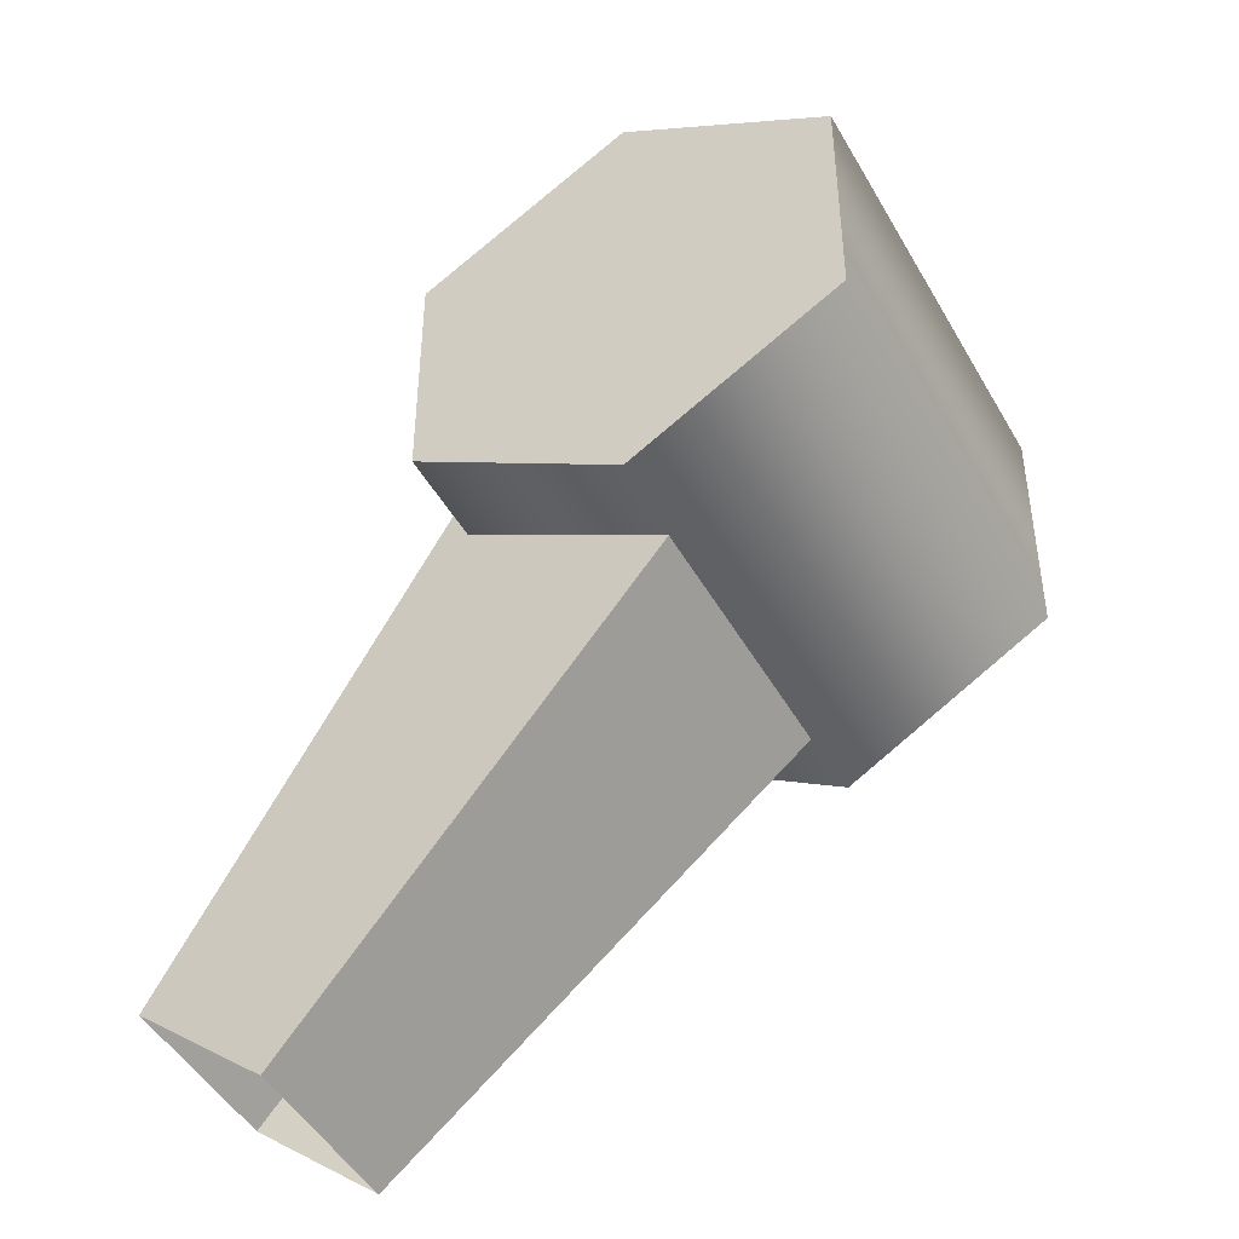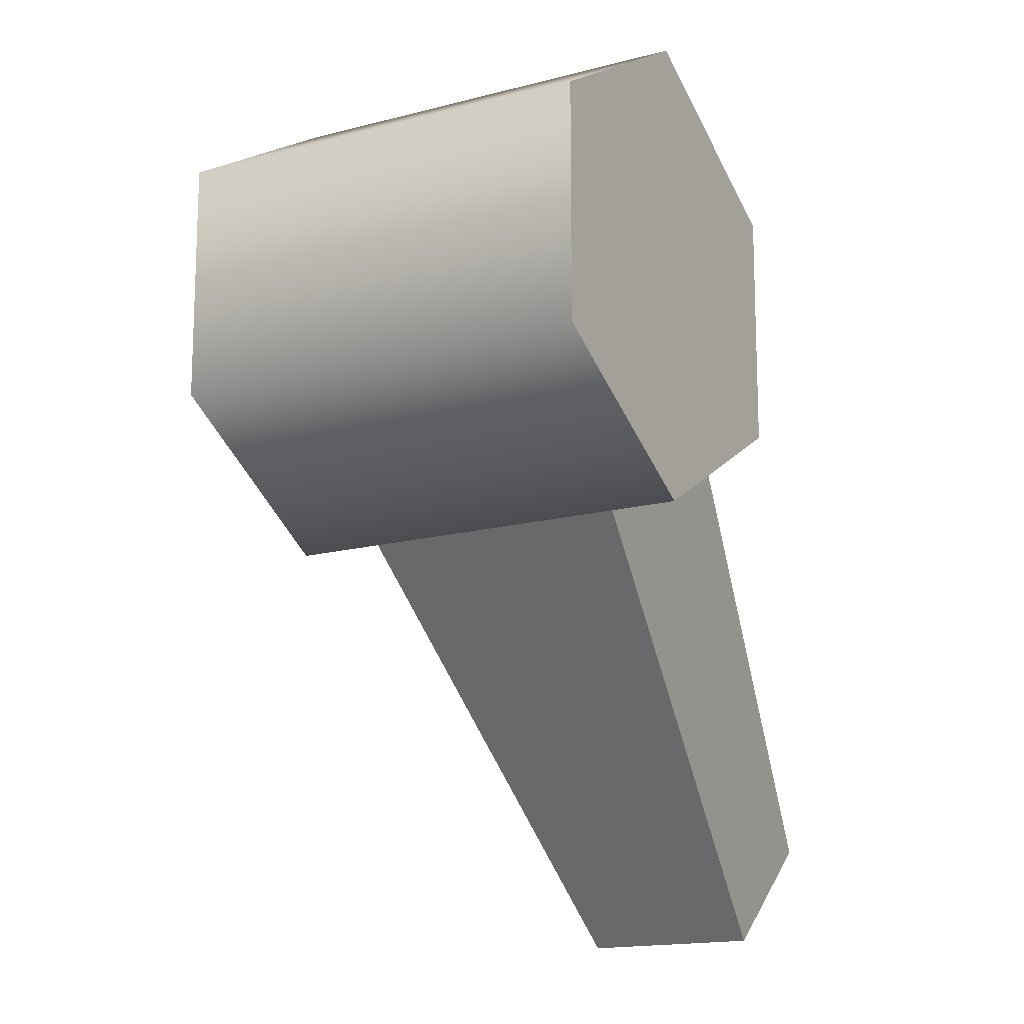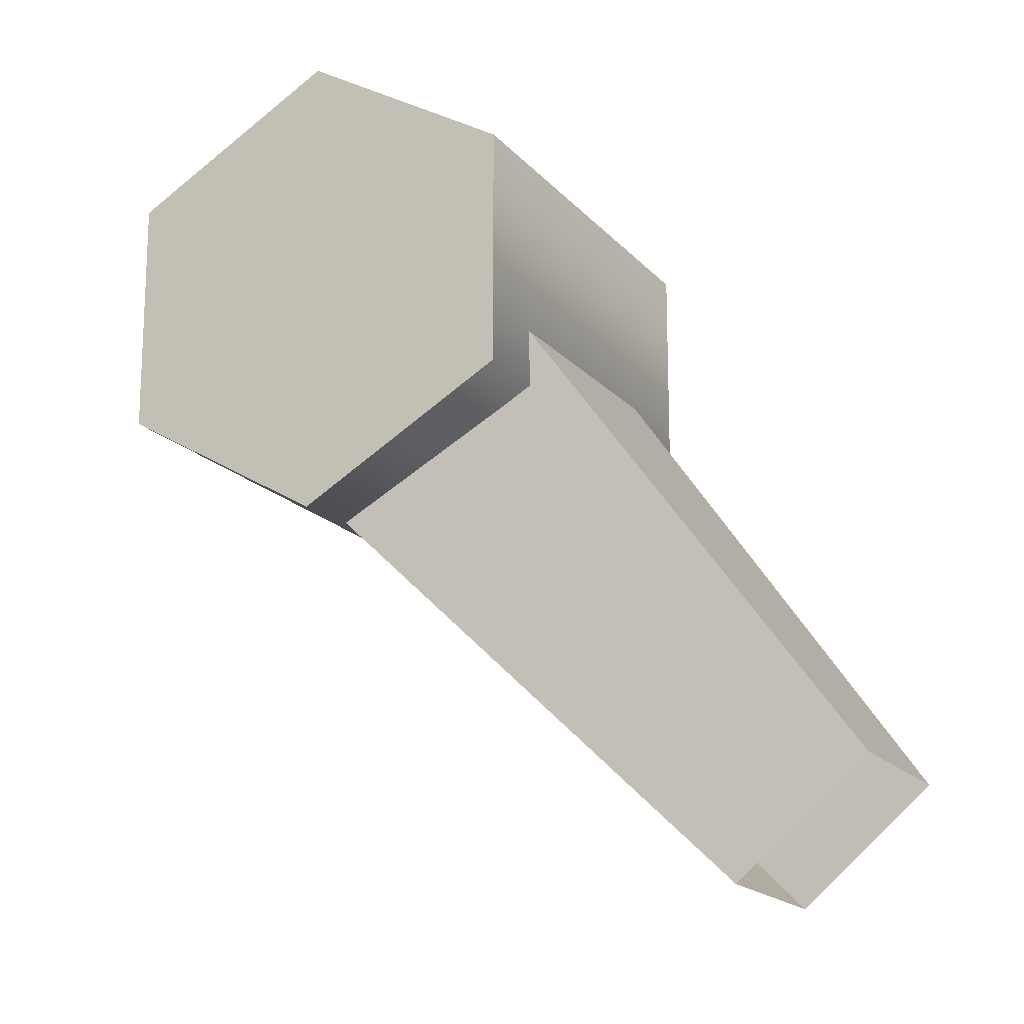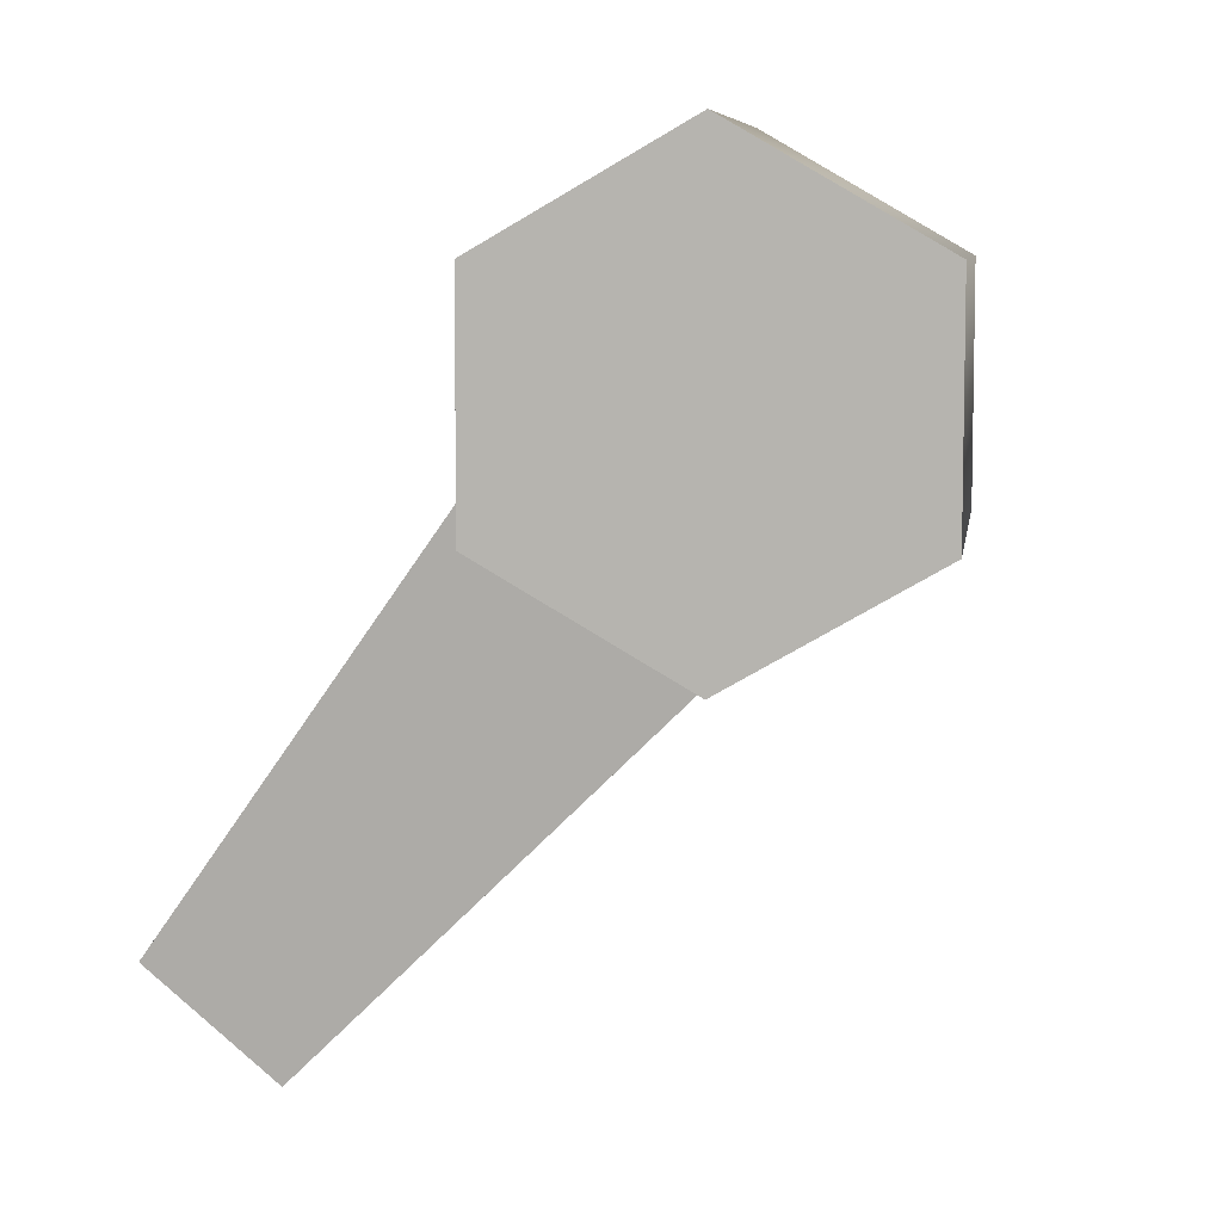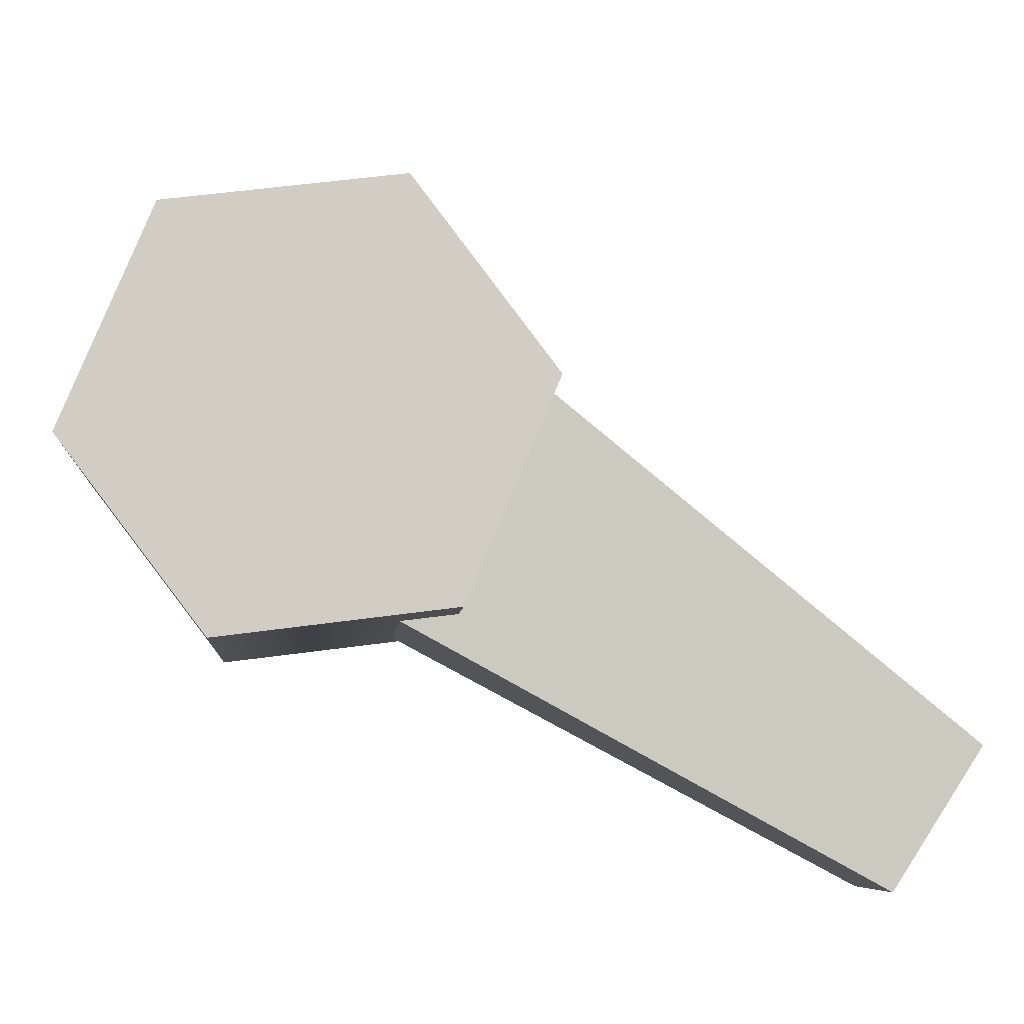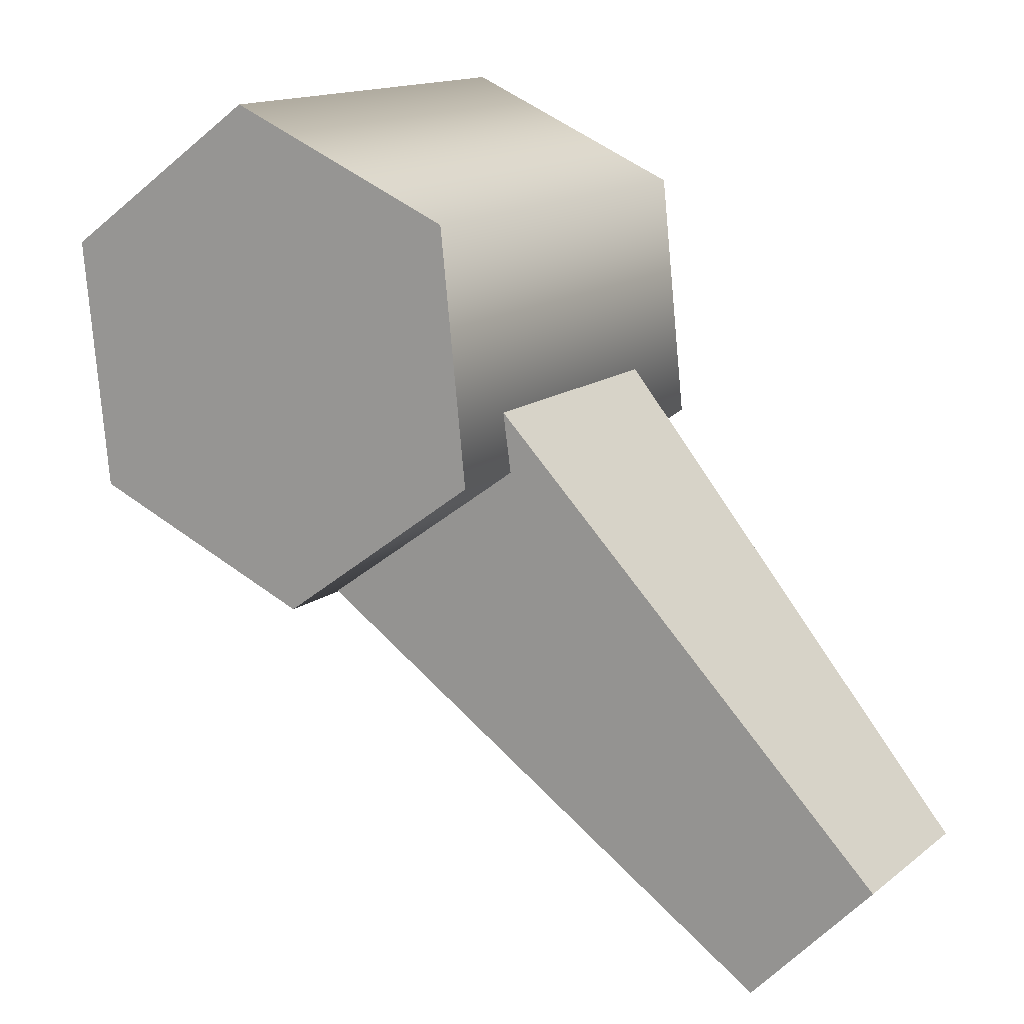
<metadata>
{"format":"obj","ext":"obj","renderer":"f3d","projection":"perspective","resolution":1024,"background":"white","views":[{"elev":-46.7,"azim":-2.7,"up":"+Y"},{"elev":-15.4,"azim":89.0,"up":"+Y"},{"elev":-17.4,"azim":176.1,"up":"+Y"},{"elev":7.4,"azim":-22.7,"up":"+Y"},{"elev":53.1,"azim":-98.4,"up":"+Z"},{"elev":-79.5,"azim":-174.9,"up":"+Z"}]}
</metadata>
<code>
g SixLegs_17
v -0.1237 0.2084 0.07432
v 0.02411 0.2084 -0.1738
v 0.1431 0.2884 -0.1029
v -0.004705 0.2884 0.1452
v 0.2621 0.2084 -0.03204
v 0.1143 0.2084 0.2161
v 0.2621 0.04845 -0.03204
v 0.1143 0.04845 0.2161
v 0.1431 -0.03154 -0.1029
v -0.004705 -0.03154 0.1452
v -0.004705 -0.03154 0.1452
v 0.1431 -0.03154 -0.1029
v 0.02411 0.04845 -0.1738
v -0.1237 0.04845 0.07432
v 0.1431 0.2884 -0.1029
v 0.02411 0.2084 -0.1738
v 0.1431 0.1284 -0.1029
v 0.2621 0.2084 -0.03204
v 0.2621 0.04845 -0.03204
v 0.1431 -0.03154 -0.1029
v 0.02411 0.04845 -0.1738
v -0.004705 0.1284 0.1452
v -0.1237 0.2084 0.07432
v -0.004705 0.2884 0.1452
v 0.1143 0.2084 0.2161
v 0.1143 0.04845 0.2161
v -0.004705 -0.03154 0.1452
v -0.1237 0.04845 0.07432
v 0.07727 0.03666 0.1359
v -0.1866 -0.2884 -0.06787
v -0.2621 -0.2144 -0.1129
v -0.008604 0.2329 0.08475
v -0.2006 -0.2144 -0.2161
v 0.09387 0.2329 -0.08731
v -0.008604 0.2329 0.08475
v -0.2621 -0.2144 -0.1129
v 0.09387 0.2329 -0.08731
v -0.2006 -0.2144 -0.2161
v -0.1251 -0.2884 -0.1711
v 0.1798 0.03666 -0.03614
v 0.1798 0.03666 -0.03614
v -0.1251 -0.2884 -0.1711
v -0.1866 -0.2884 -0.06787
v 0.07727 0.03666 0.1359
g SixLegs_17_0
f 3 2 1
f 4 3 1
f 5 3 4
f 6 5 4
f 7 5 6
f 8 7 6
f 9 7 8
f 10 9 8
f 13 12 11
f 14 13 11
f 2 13 14
f 1 2 14
f 17 16 15
f 17 15 18
f 17 18 19
f 17 19 20
f 17 20 21
f 17 21 16
f 24 23 22
f 25 24 22
f 26 25 22
f 27 26 22
f 28 27 22
f 23 28 22
f 31 30 29
f 32 31 29
f 35 34 33
f 36 35 33
f 39 38 37
f 40 39 37
f 43 42 41
f 44 43 41

</code>
